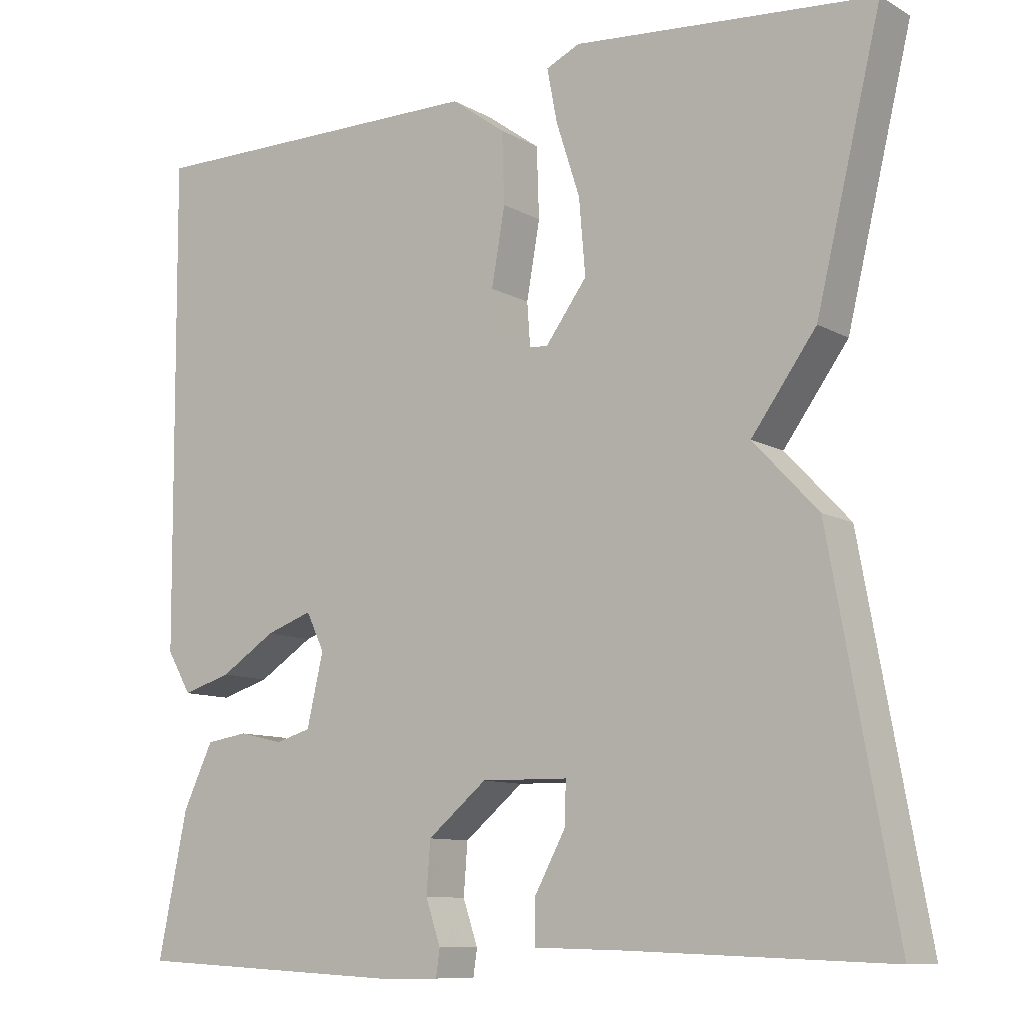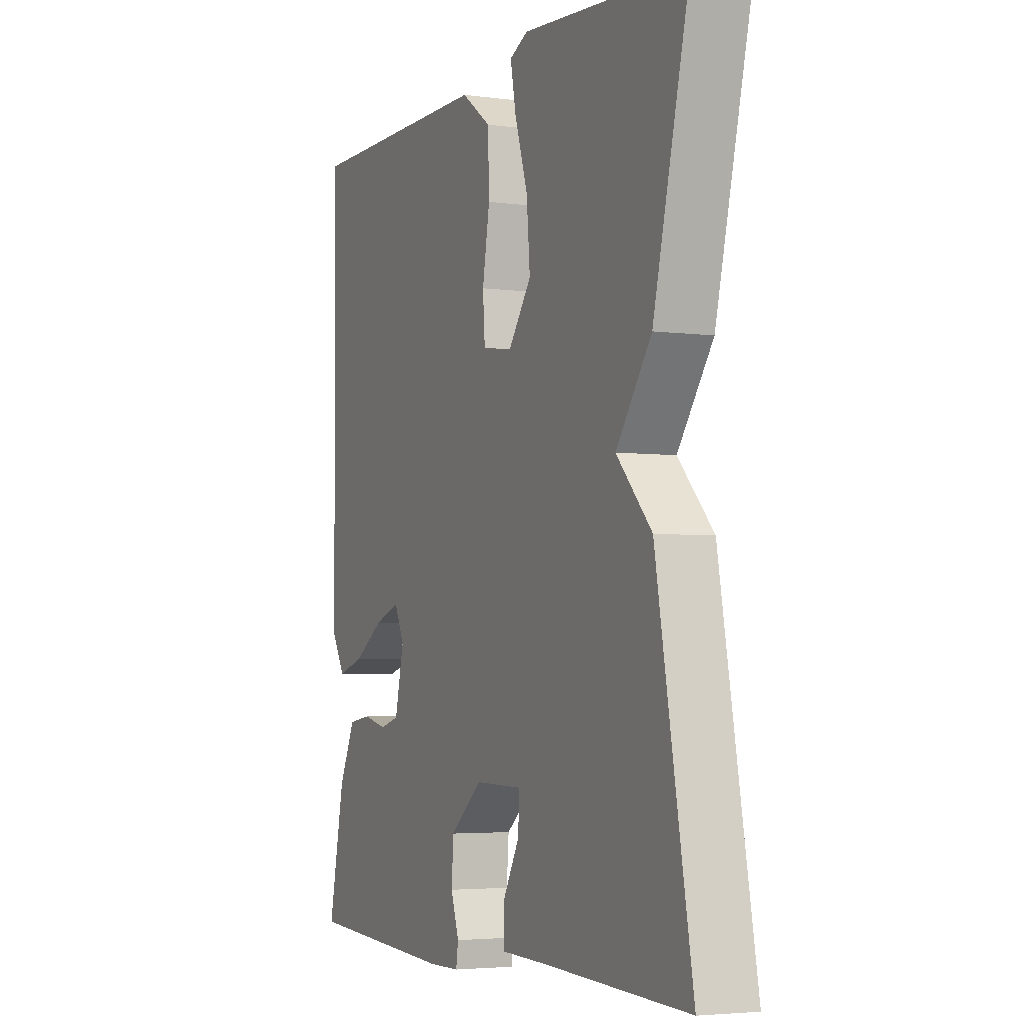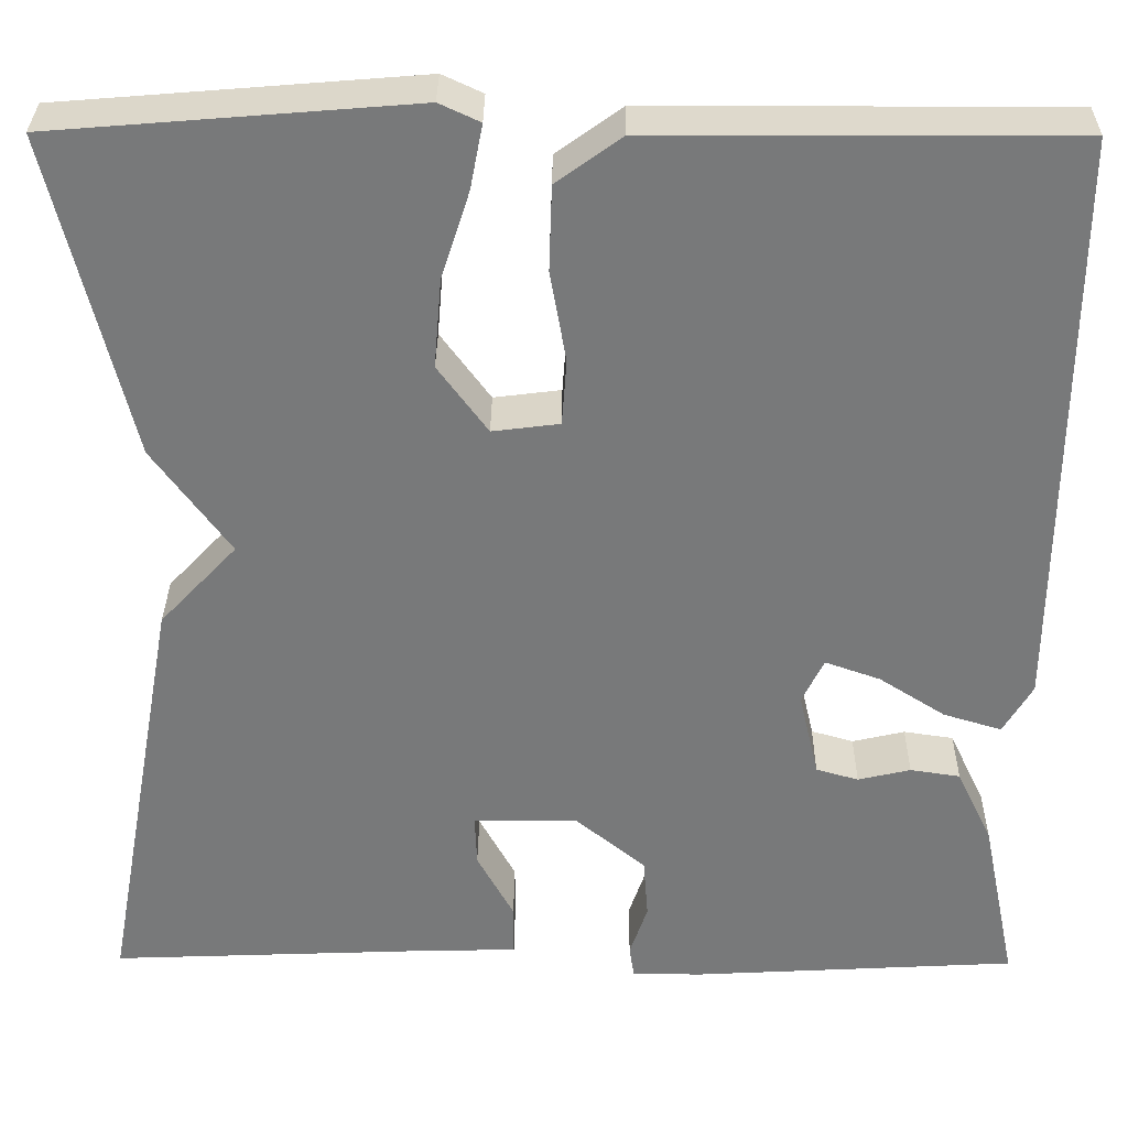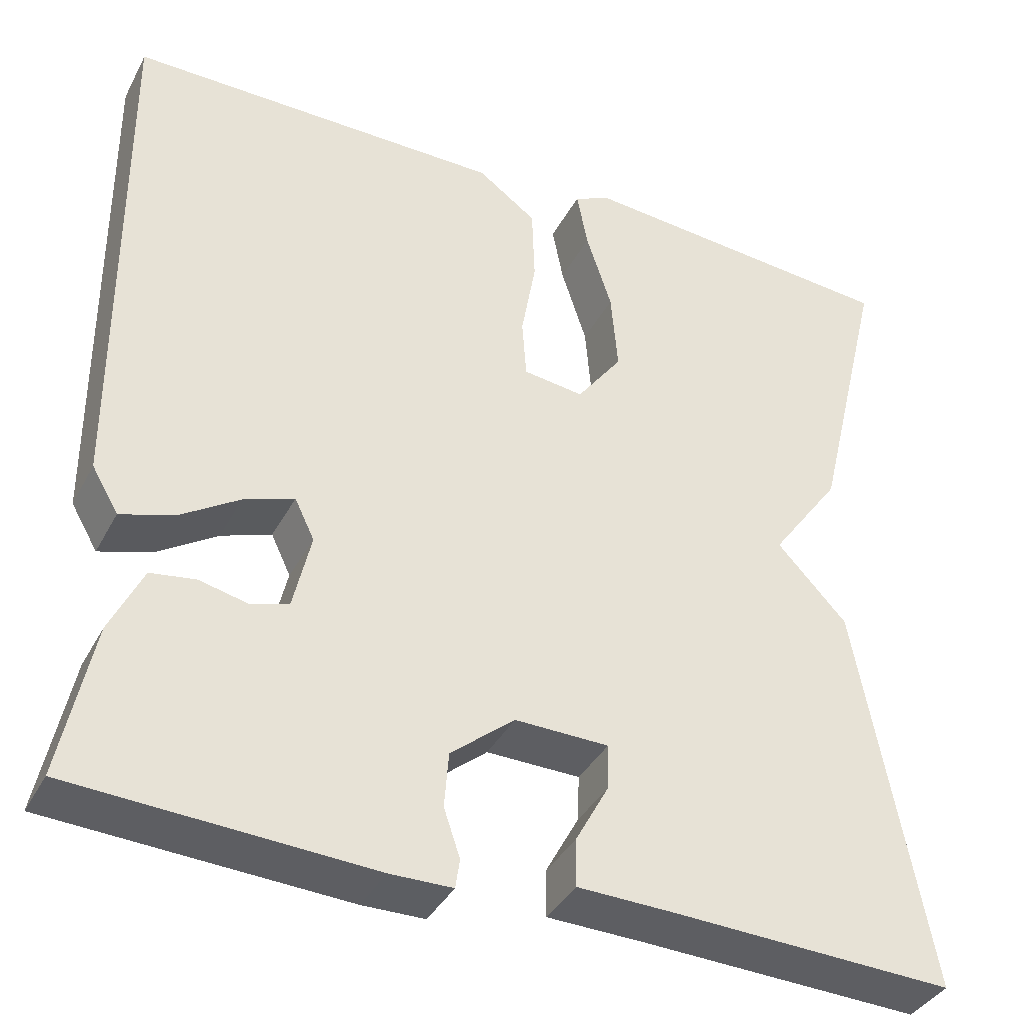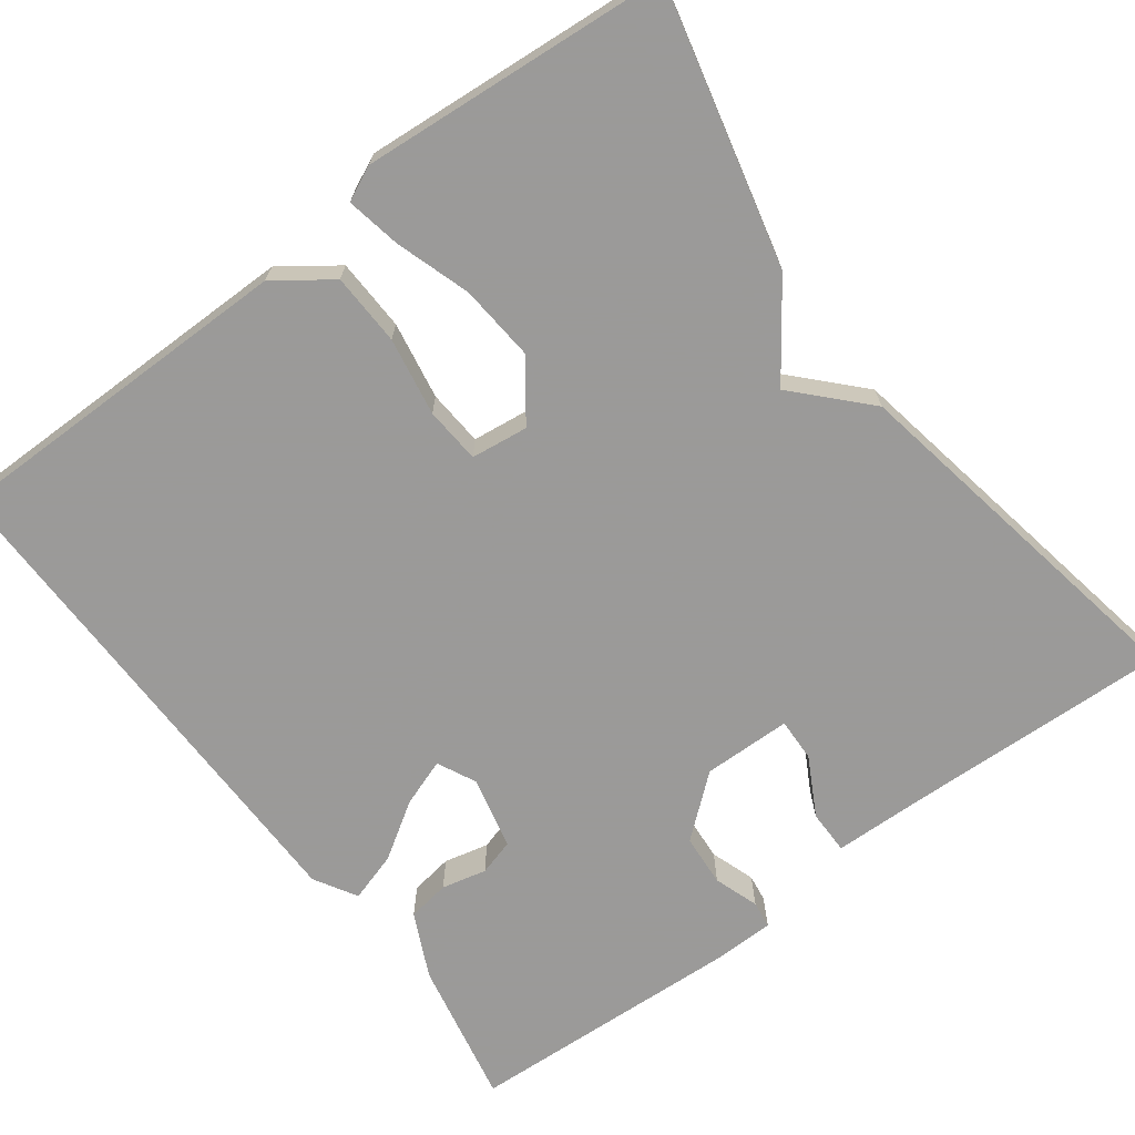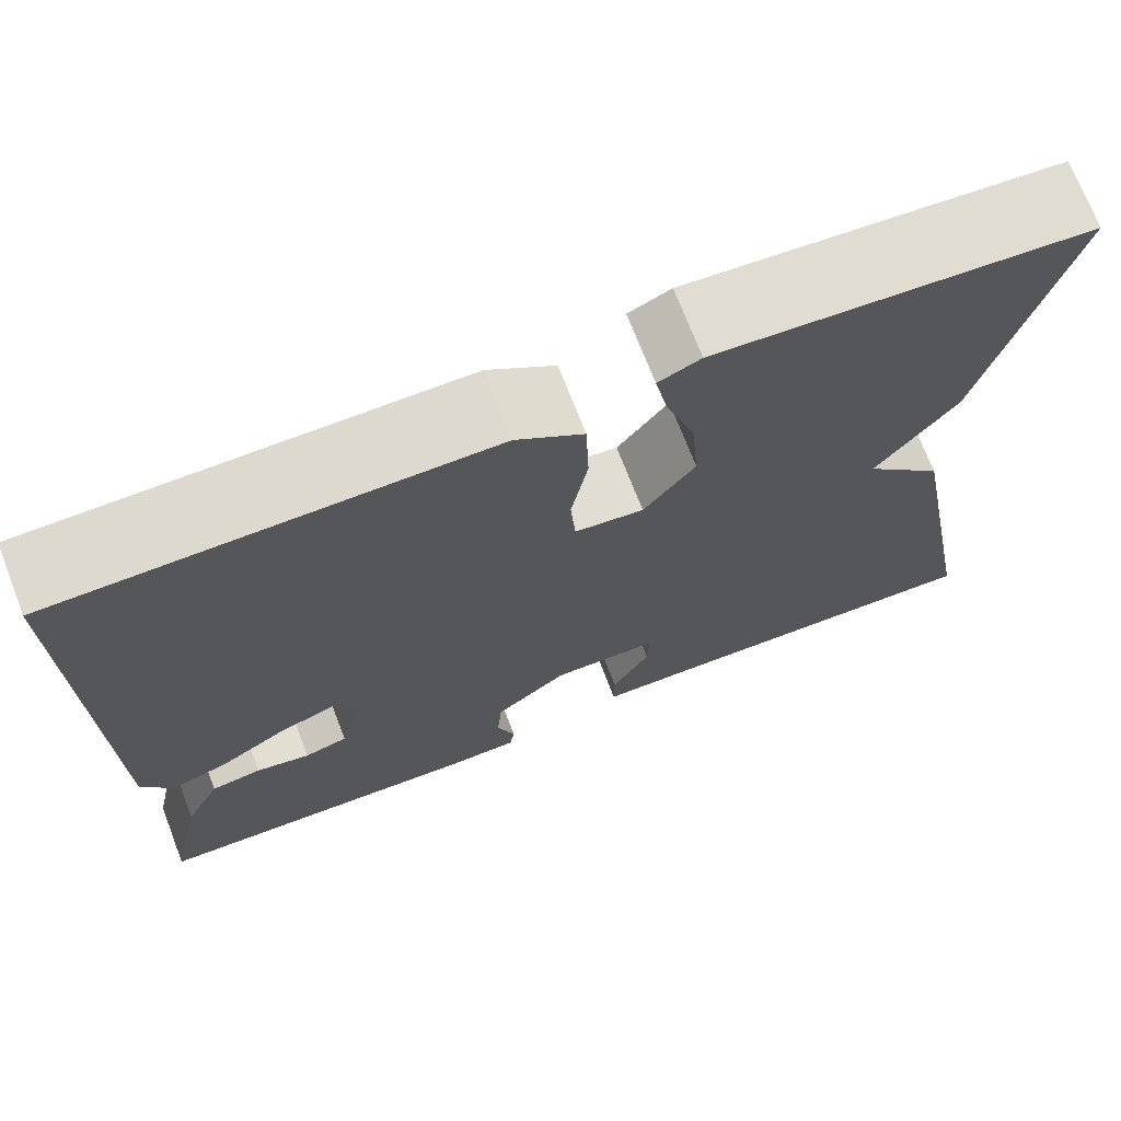
<metadata>
{"format":"obj","ext":"obj","renderer":"f3d","projection":"perspective","resolution":1024,"background":"white","views":[{"elev":-10.0,"azim":35.6,"up":"+Z"},{"elev":-4.0,"azim":65.9,"up":"+Z"},{"elev":32.2,"azim":-179.5,"up":"+Z"},{"elev":-38.0,"azim":-25.4,"up":"+Z"},{"elev":-69.5,"azim":36.9,"up":"+Y"},{"elev":71.7,"azim":-21.1,"up":"+Z"}]}
</metadata>
<code>
v -0.5 0.07 -0.5
v -0.463 0.07 -0.319
v -0.425 0.07 -0.239
v -0.372 0.07 -0.231
v -0.316 0.07 -0.244
v -0.271 0.07 -0.231
v -0.25 0.07 -0.14
v -0.273 0.07 -0.092
v -0.332 0.07 -0.113
v -0.402 0.07 -0.158
v -0.464 0.07 -0.177
v -0.495 0.07 -0.124
v -0.5 0.07 0.5
v -0.058 0.07 0.499
v 0.011 0.07 0.449
v 0.014 0.07 0.359
v -0.003 0.07 0.262
v 0.002 0.07 0.192
v 0.073 0.07 0.183
v 0.126 0.07 0.255
v 0.118 0.07 0.35
v 0.088 0.07 0.443
v 0.075 0.07 0.511
v 0.118 0.07 0.531
v 0.5 0.07 0.5
v 0.417 0.07 0.157
v 0.335 0.07 0.044
v 0.417 0.07 -0.043
v 0.5 0.07 -0.5
v 0.169 0.07 -0.487
v 0.056 0.07 -0.484
v 0.056 0.07 -0.429
v 0.095 0.07 -0.357
v 0.097 0.07 -0.303
v -0.013 0.07 -0.301
v -0.088 0.07 -0.363
v -0.093 0.07 -0.428
v -0.074 0.07 -0.484
v -0.079 0.07 -0.518
v -0.152 0.07 -0.519
v -0.5 0 -0.5
v -0.463 0 -0.319
v -0.425 0 -0.239
v -0.372 0 -0.231
v -0.316 0 -0.244
v -0.271 0 -0.231
v -0.25 0 -0.14
v -0.273 0 -0.092
v -0.332 0 -0.113
v -0.402 0 -0.158
v -0.464 0 -0.177
v -0.495 0 -0.124
v -0.5 0 0.5
v -0.058 0 0.499
v 0.011 0 0.449
v 0.014 0 0.359
v -0.003 0 0.262
v 0.002 0 0.192
v 0.073 0 0.183
v 0.126 0 0.255
v 0.118 0 0.35
v 0.088 0 0.443
v 0.075 0 0.511
v 0.118 0 0.531
v 0.5 0 0.5
v 0.417 0 0.157
v 0.335 0 0.044
v 0.417 0 -0.043
v 0.5 0 -0.5
v 0.169 0 -0.487
v 0.056 0 -0.484
v 0.056 0 -0.429
v 0.095 0 -0.357
v 0.097 0 -0.303
v -0.013 0 -0.301
v -0.088 0 -0.363
v -0.093 0 -0.428
v -0.074 0 -0.484
v -0.079 0 -0.518
v -0.152 0 -0.519
f 3 4 5
f 2 3 5
f 1 2 5
f 40 1 5
f 39 40 5
f 38 39 5
f 37 38 5
f 36 37 5 6
f 35 36 6 7
f 34 35 7 8
f 30 31 32 33
f 30 33 34
f 29 30 34
f 28 29 34
f 27 28 34
f 25 26 27
f 24 25 27
f 23 24 27
f 22 23 27
f 21 22 27
f 20 21 27
f 19 20 27 34
f 18 19 34 8
f 15 16 17
f 14 15 17
f 13 14 17
f 12 13 17
f 11 12 17
f 10 11 17
f 9 10 17
f 8 9 17 18
f 45 44 43
f 45 43 42
f 45 42 41
f 45 41 80
f 45 80 79
f 45 79 78
f 45 78 77
f 46 45 77 76
f 47 46 76 75
f 48 47 75 74
f 73 72 71 70
f 74 73 70
f 74 70 69
f 74 69 68
f 74 68 67
f 67 66 65
f 67 65 64
f 67 64 63
f 67 63 62
f 67 62 61
f 67 61 60
f 74 67 60 59
f 48 74 59 58
f 57 56 55
f 57 55 54
f 57 54 53
f 57 53 52
f 57 52 51
f 57 51 50
f 57 50 49
f 58 57 49 48
f 1 41 42 2
f 2 42 43 3
f 3 43 44 4
f 4 44 45 5
f 5 45 46 6
f 6 46 47 7
f 7 47 48 8
f 8 48 49 9
f 9 49 50 10
f 10 50 51 11
f 11 51 52 12
f 12 52 53 13
f 13 53 54 14
f 14 54 55 15
f 15 55 56 16
f 16 56 57 17
f 17 57 58 18
f 18 58 59 19
f 19 59 60 20
f 20 60 61 21
f 21 61 62 22
f 22 62 63 23
f 23 63 64 24
f 24 64 65 25
f 25 65 66 26
f 26 66 67 27
f 27 67 68 28
f 28 68 69 29
f 29 69 70 30
f 30 70 71 31
f 31 71 72 32
f 32 72 73 33
f 33 73 74 34
f 34 74 75 35
f 35 75 76 36
f 36 76 77 37
f 37 77 78 38
f 38 78 79 39
f 39 79 80 40
f 40 80 41 1

</code>
